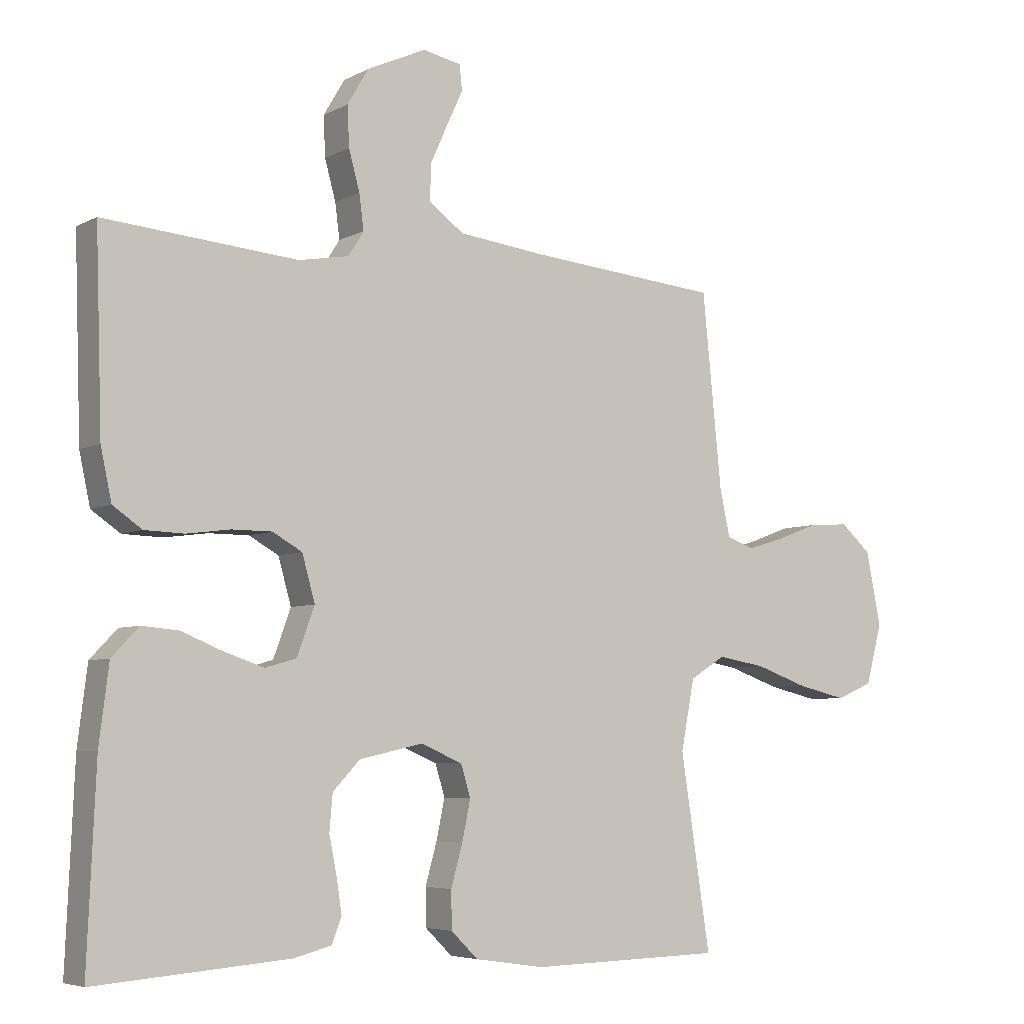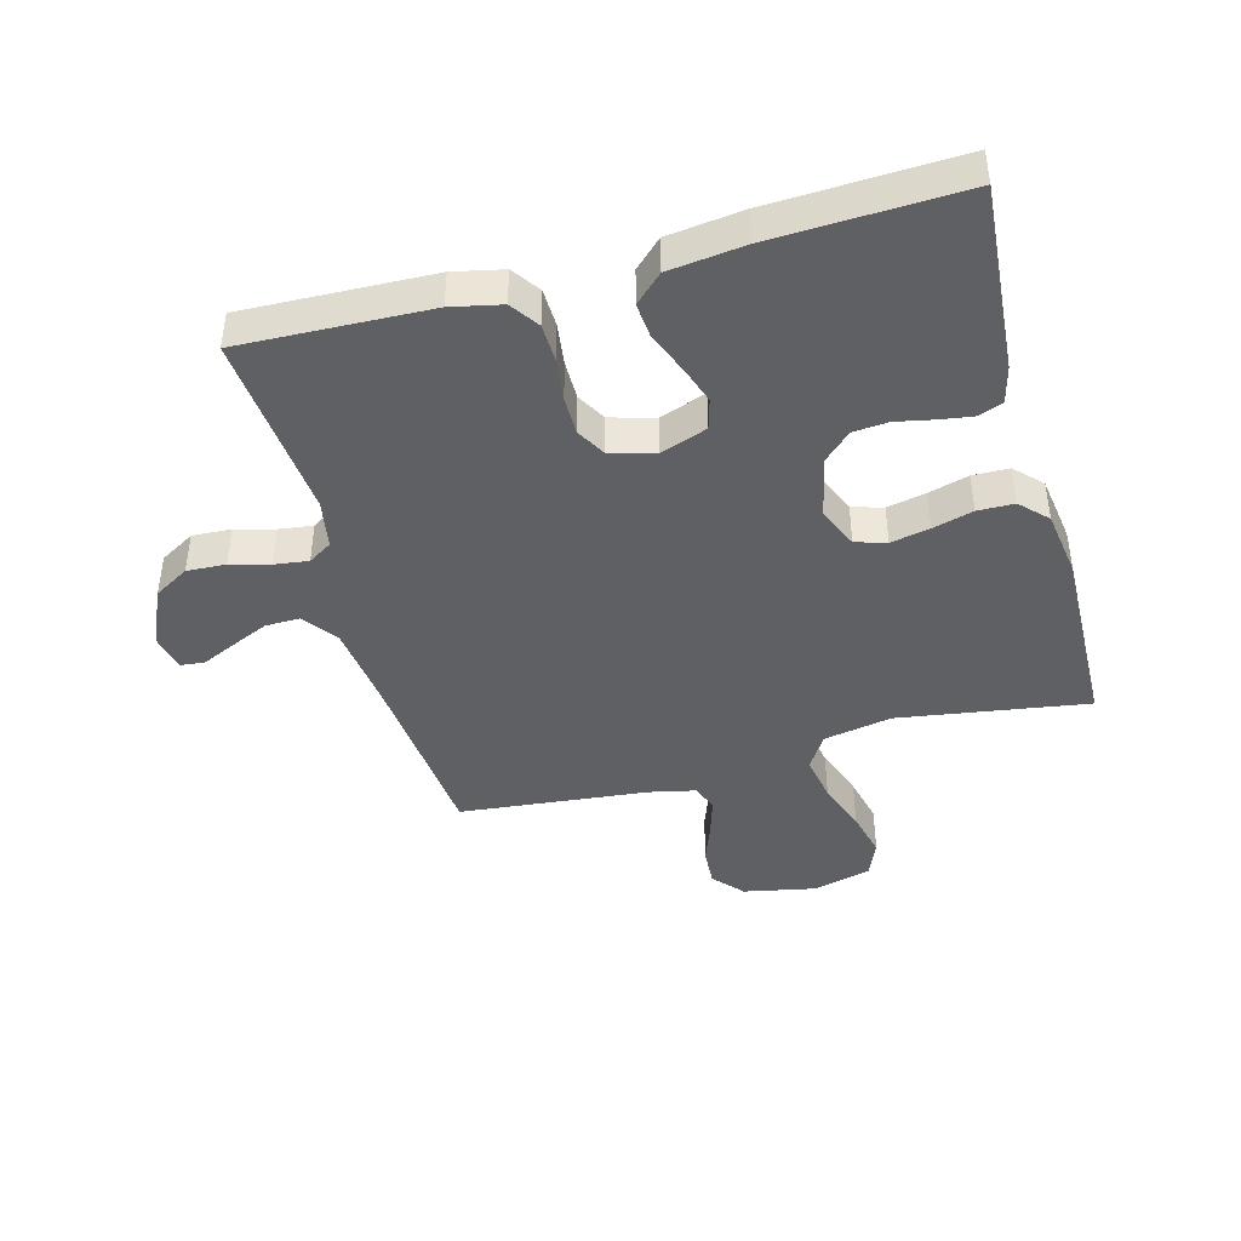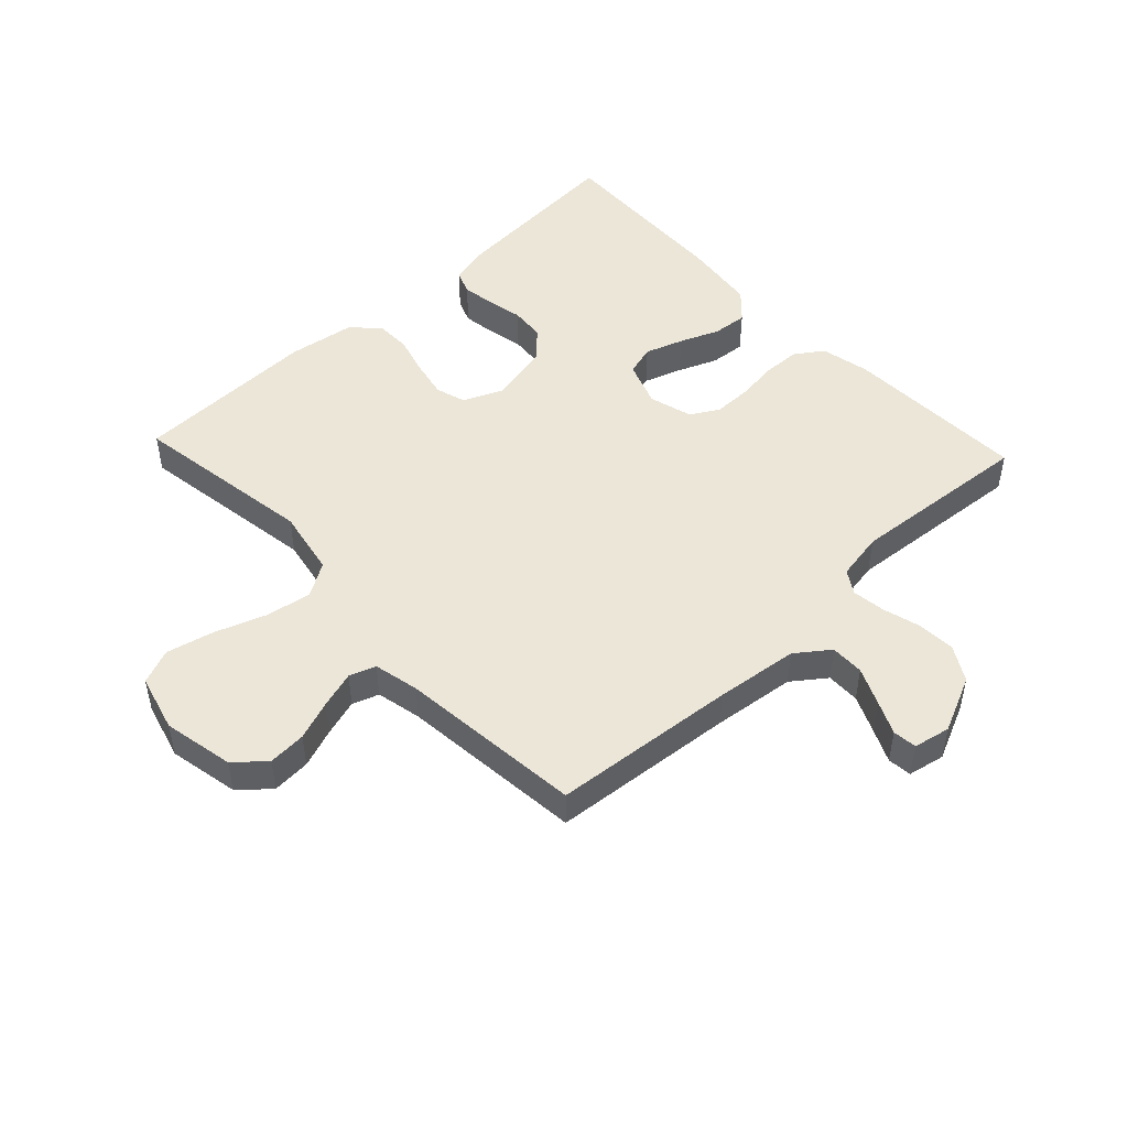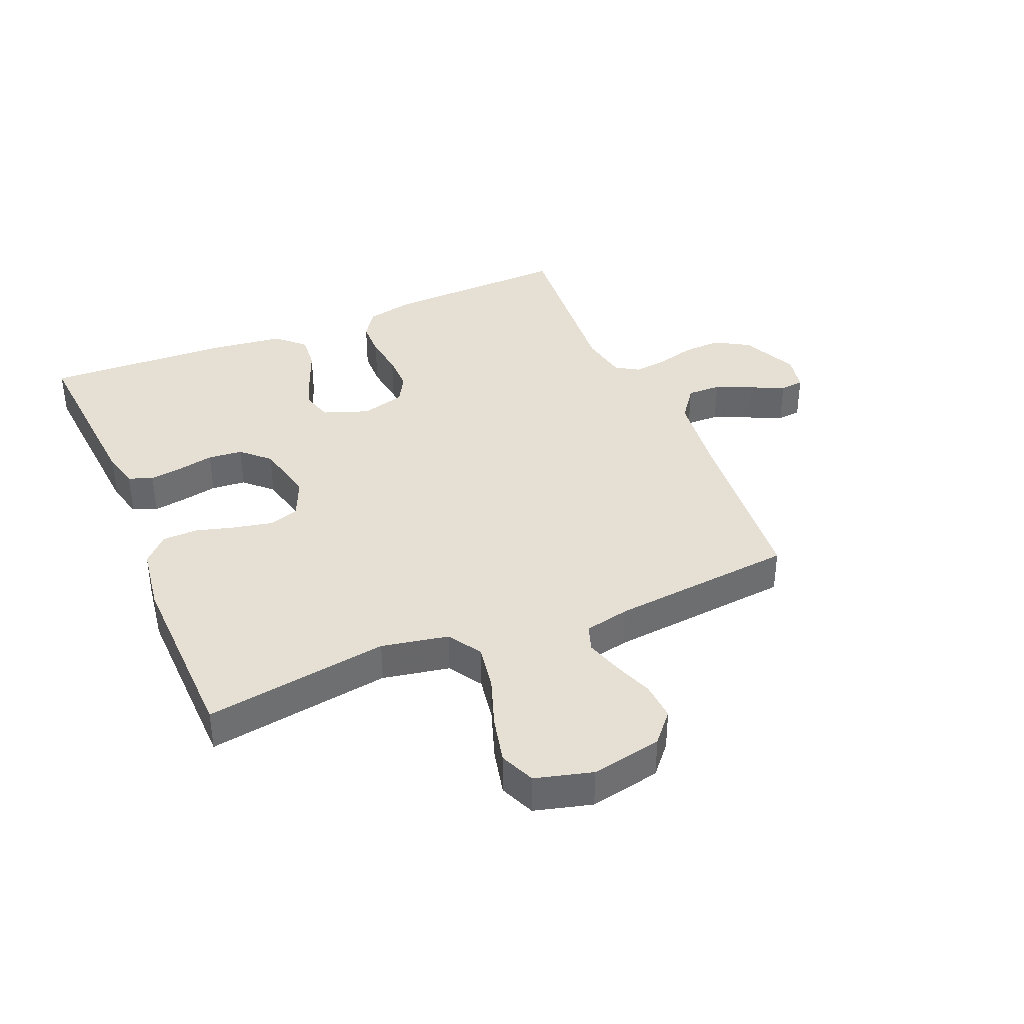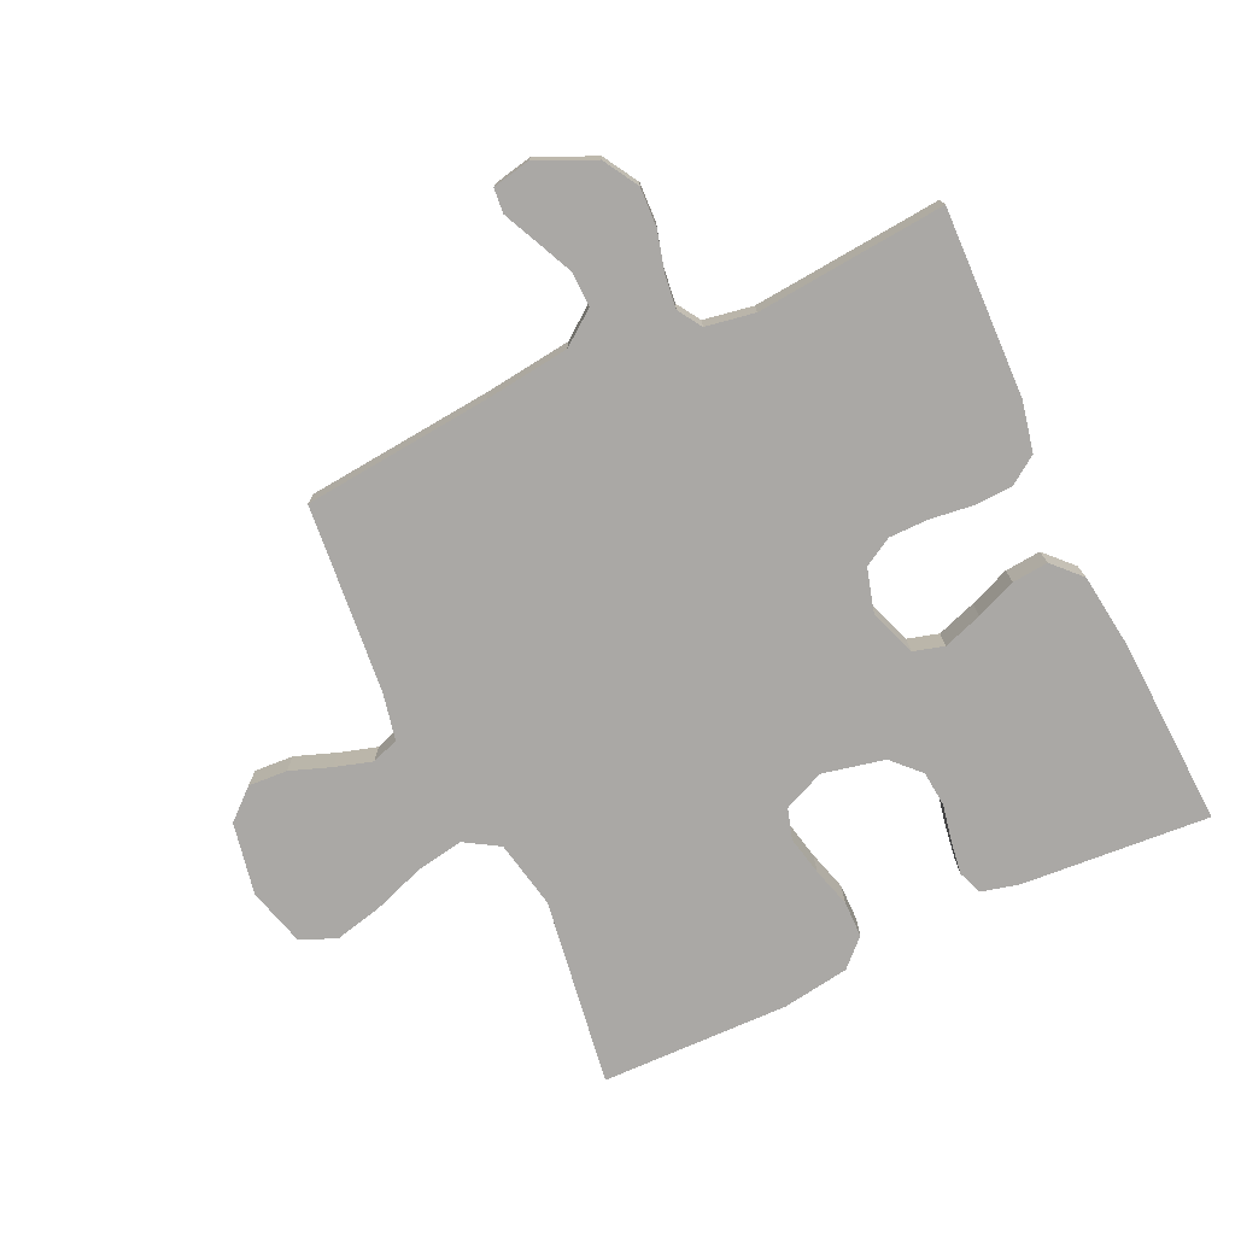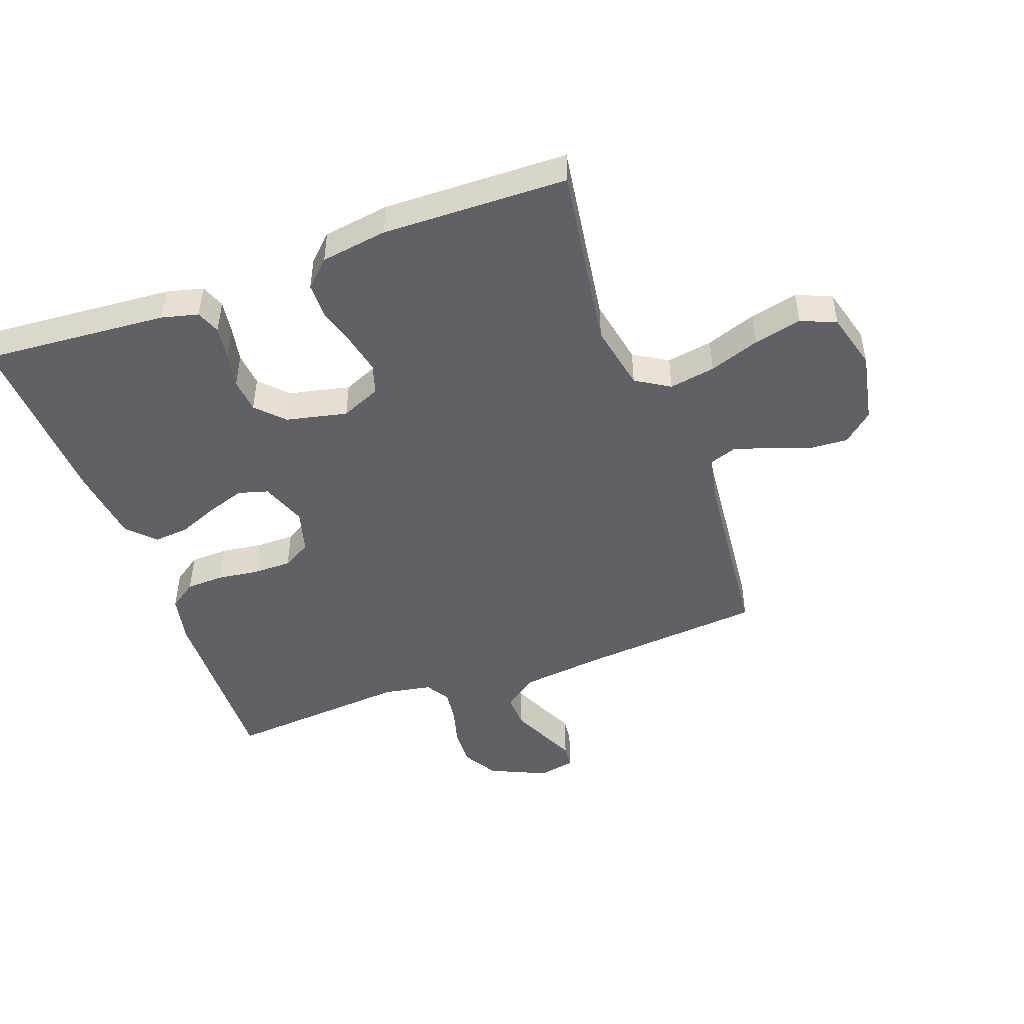
<metadata>
{"format":"obj","ext":"obj","renderer":"f3d","projection":"perspective","resolution":1024,"background":"white","views":[{"elev":-5.5,"azim":147.1,"up":"+Z"},{"elev":-42.6,"azim":105.2,"up":"+Y"},{"elev":48.7,"azim":-43.2,"up":"+Y"},{"elev":38.2,"azim":-112.9,"up":"+Y"},{"elev":-75.1,"azim":25.3,"up":"+Y"},{"elev":-47.3,"azim":-159.9,"up":"+Y"}]}
</metadata>
<code>
v -0.5 0.07 0.5
v -0.2 0.07 0.527
v -0.065 0.07 0.543
v -0.011 0.07 0.583
v -0.012 0.07 0.638
v -0.039 0.07 0.698
v -0.064 0.07 0.752
v -0.06 0.07 0.791
v 0 0.07 0.803
v 0.092 0.07 0.761
v 0.125 0.07 0.705
v 0.122 0.07 0.643
v 0.105 0.07 0.581
v 0.098 0.07 0.527
v 0.122 0.07 0.489
v 0.2 0.07 0.475
v 0.5 0.07 0.5
v 0.49 0.07 0.2
v 0.473 0.07 0.121
v 0.428 0.07 0.09
v 0.367 0.07 0.088
v 0.299 0.07 0.097
v 0.237 0.07 0.097
v 0.191 0.07 0.071
v 0.171 0.07 0
v 0.198 0.07 -0.074
v 0.247 0.07 -0.088
v 0.309 0.07 -0.067
v 0.373 0.07 -0.041
v 0.43 0.07 -0.036
v 0.472 0.07 -0.08
v 0.487 0.07 -0.2
v 0.5 0.07 -0.5
v 0.2 0.07 -0.477
v 0.141 0.07 -0.462
v 0.126 0.07 -0.423
v 0.134 0.07 -0.37
v 0.146 0.07 -0.311
v 0.141 0.07 -0.255
v 0.099 0.07 -0.211
v 0 0.07 -0.189
v -0.065 0.07 -0.217
v -0.08 0.07 -0.266
v -0.067 0.07 -0.328
v -0.049 0.07 -0.392
v -0.05 0.07 -0.45
v -0.092 0.07 -0.491
v -0.2 0.07 -0.507
v -0.5 0.07 -0.5
v -0.454 0.07 -0.2
v -0.475 0.07 -0.091
v -0.53 0.07 -0.057
v -0.605 0.07 -0.07
v -0.687 0.07 -0.099
v -0.764 0.07 -0.117
v -0.821 0.07 -0.093
v -0.846 0.07 0
v -0.823 0.07 0.115
v -0.775 0.07 0.157
v -0.713 0.07 0.153
v -0.648 0.07 0.129
v -0.589 0.07 0.111
v -0.546 0.07 0.126
v -0.53 0.07 0.2
v -0.5 0 0.5
v -0.2 0 0.527
v -0.065 0 0.543
v -0.011 0 0.583
v -0.012 0 0.638
v -0.039 0 0.698
v -0.064 0 0.752
v -0.06 0 0.791
v 0 0 0.803
v 0.092 0 0.761
v 0.125 0 0.705
v 0.122 0 0.643
v 0.105 0 0.581
v 0.098 0 0.527
v 0.122 0 0.489
v 0.2 0 0.475
v 0.5 0 0.5
v 0.49 0 0.2
v 0.473 0 0.121
v 0.428 0 0.09
v 0.367 0 0.088
v 0.299 0 0.097
v 0.237 0 0.097
v 0.191 0 0.071
v 0.171 0 0
v 0.198 0 -0.074
v 0.247 0 -0.088
v 0.309 0 -0.067
v 0.373 0 -0.041
v 0.43 0 -0.036
v 0.472 0 -0.08
v 0.487 0 -0.2
v 0.5 0 -0.5
v 0.2 0 -0.477
v 0.141 0 -0.462
v 0.126 0 -0.423
v 0.134 0 -0.37
v 0.146 0 -0.311
v 0.141 0 -0.255
v 0.099 0 -0.211
v 0 0 -0.189
v -0.065 0 -0.217
v -0.08 0 -0.266
v -0.067 0 -0.328
v -0.049 0 -0.392
v -0.05 0 -0.45
v -0.092 0 -0.491
v -0.2 0 -0.507
v -0.5 0 -0.5
v -0.454 0 -0.2
v -0.475 0 -0.091
v -0.53 0 -0.057
v -0.605 0 -0.07
v -0.687 0 -0.099
v -0.764 0 -0.117
v -0.821 0 -0.093
v -0.846 0 0
v -0.823 0 0.115
v -0.775 0 0.157
v -0.713 0 0.153
v -0.648 0 0.129
v -0.589 0 0.111
v -0.546 0 0.126
v -0.53 0 0.2
f 58 59 60 61
f 58 61 62
f 57 58 62
f 56 57 62 63
f 53 54 55 56
f 52 53 56 63
f 47 48 49 50
f 47 50 51
f 44 45 46 47
f 43 44 47 51
f 42 43 51 52
f 35 36 37 38
f 33 34 35 38
f 33 38 39
f 32 33 39 40
f 28 29 30 31
f 27 28 31 32
f 26 27 32 40
f 19 20 21 22
f 19 22 23
f 16 17 18 19
f 15 16 19 23
f 14 15 23 24
f 10 11 12 13
f 10 13 14
f 9 10 14
f 6 7 8 9
f 5 6 9 14
f 4 5 14 24
f 64 1 2
f 64 2 3
f 63 64 3
f 41 42 52 63
f 25 26 40 41
f 24 25 41 63
f 3 4 24 63
f 125 124 123 122
f 126 125 122
f 126 122 121
f 127 126 121 120
f 120 119 118 117
f 127 120 117 116
f 114 113 112 111
f 115 114 111
f 111 110 109 108
f 115 111 108 107
f 116 115 107 106
f 102 101 100 99
f 102 99 98 97
f 103 102 97
f 104 103 97 96
f 95 94 93 92
f 96 95 92 91
f 104 96 91 90
f 86 85 84 83
f 87 86 83
f 83 82 81 80
f 87 83 80 79
f 88 87 79 78
f 77 76 75 74
f 78 77 74
f 78 74 73
f 73 72 71 70
f 78 73 70 69
f 88 78 69 68
f 66 65 128
f 67 66 128
f 67 128 127
f 127 116 106 105
f 105 104 90 89
f 127 105 89 88
f 127 88 68 67
f 1 65 66 2
f 2 66 67 3
f 3 67 68 4
f 4 68 69 5
f 5 69 70 6
f 6 70 71 7
f 7 71 72 8
f 8 72 73 9
f 9 73 74 10
f 10 74 75 11
f 11 75 76 12
f 12 76 77 13
f 13 77 78 14
f 14 78 79 15
f 15 79 80 16
f 16 80 81 17
f 17 81 82 18
f 18 82 83 19
f 19 83 84 20
f 20 84 85 21
f 21 85 86 22
f 22 86 87 23
f 23 87 88 24
f 24 88 89 25
f 25 89 90 26
f 26 90 91 27
f 27 91 92 28
f 28 92 93 29
f 29 93 94 30
f 30 94 95 31
f 31 95 96 32
f 32 96 97 33
f 33 97 98 34
f 34 98 99 35
f 35 99 100 36
f 36 100 101 37
f 37 101 102 38
f 38 102 103 39
f 39 103 104 40
f 40 104 105 41
f 41 105 106 42
f 42 106 107 43
f 43 107 108 44
f 44 108 109 45
f 45 109 110 46
f 46 110 111 47
f 47 111 112 48
f 48 112 113 49
f 49 113 114 50
f 50 114 115 51
f 51 115 116 52
f 52 116 117 53
f 53 117 118 54
f 54 118 119 55
f 55 119 120 56
f 56 120 121 57
f 57 121 122 58
f 58 122 123 59
f 59 123 124 60
f 60 124 125 61
f 61 125 126 62
f 62 126 127 63
f 63 127 128 64
f 64 128 65 1

</code>
